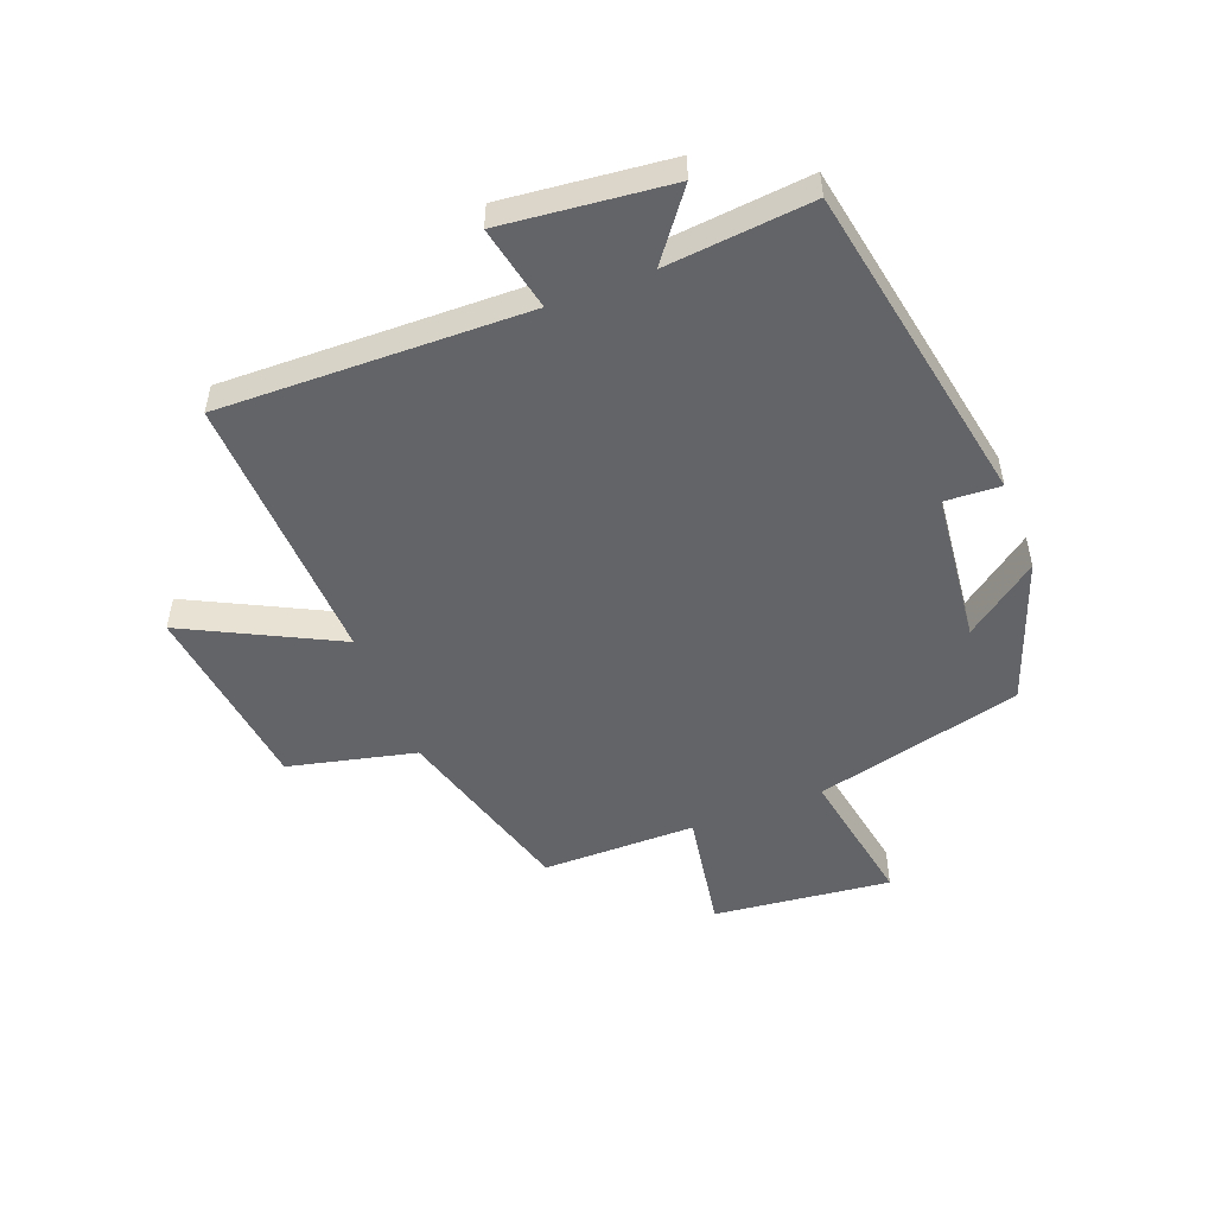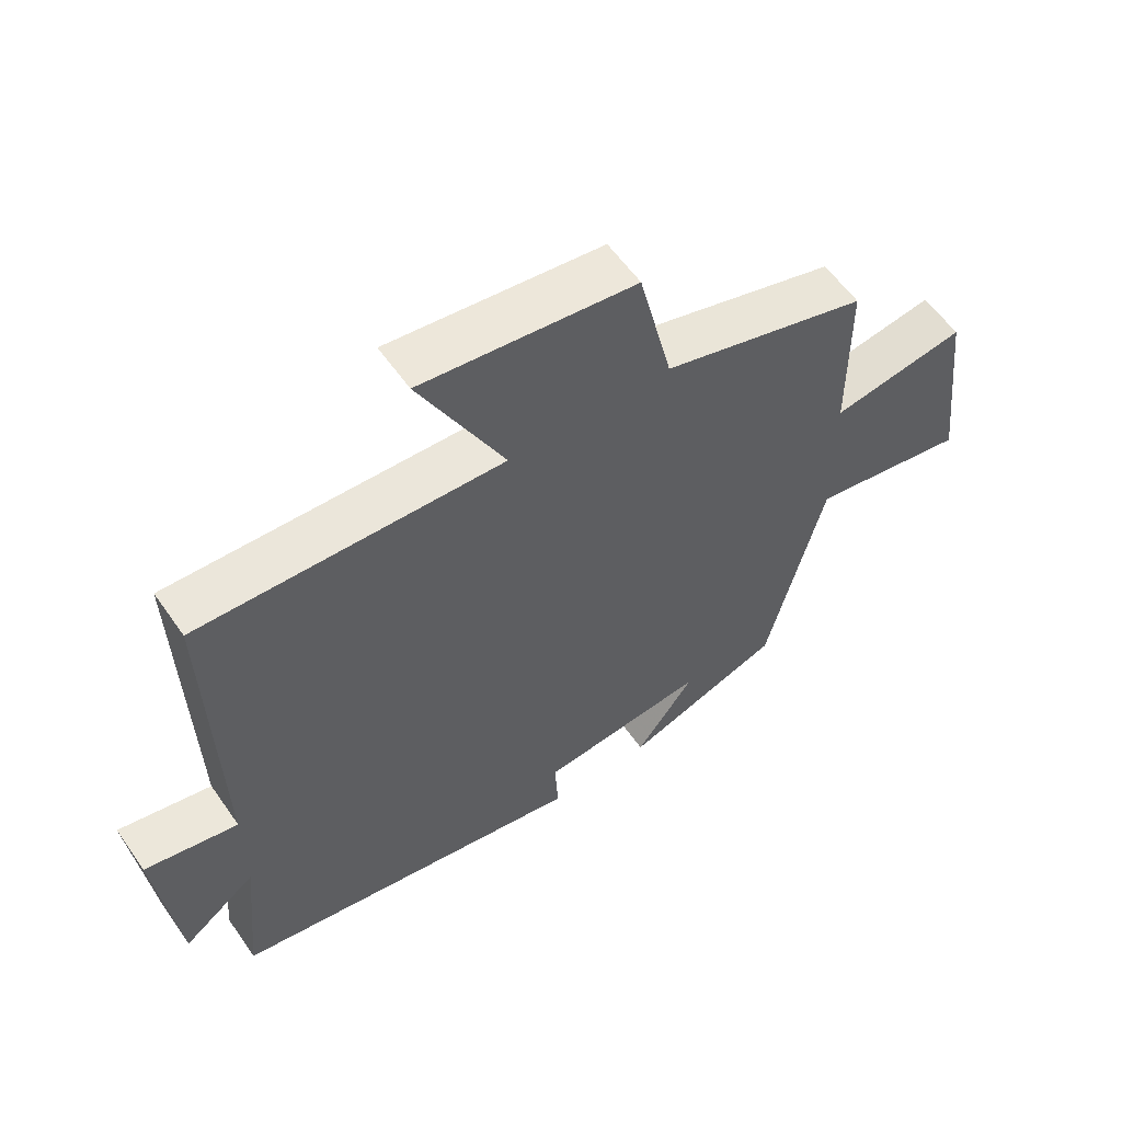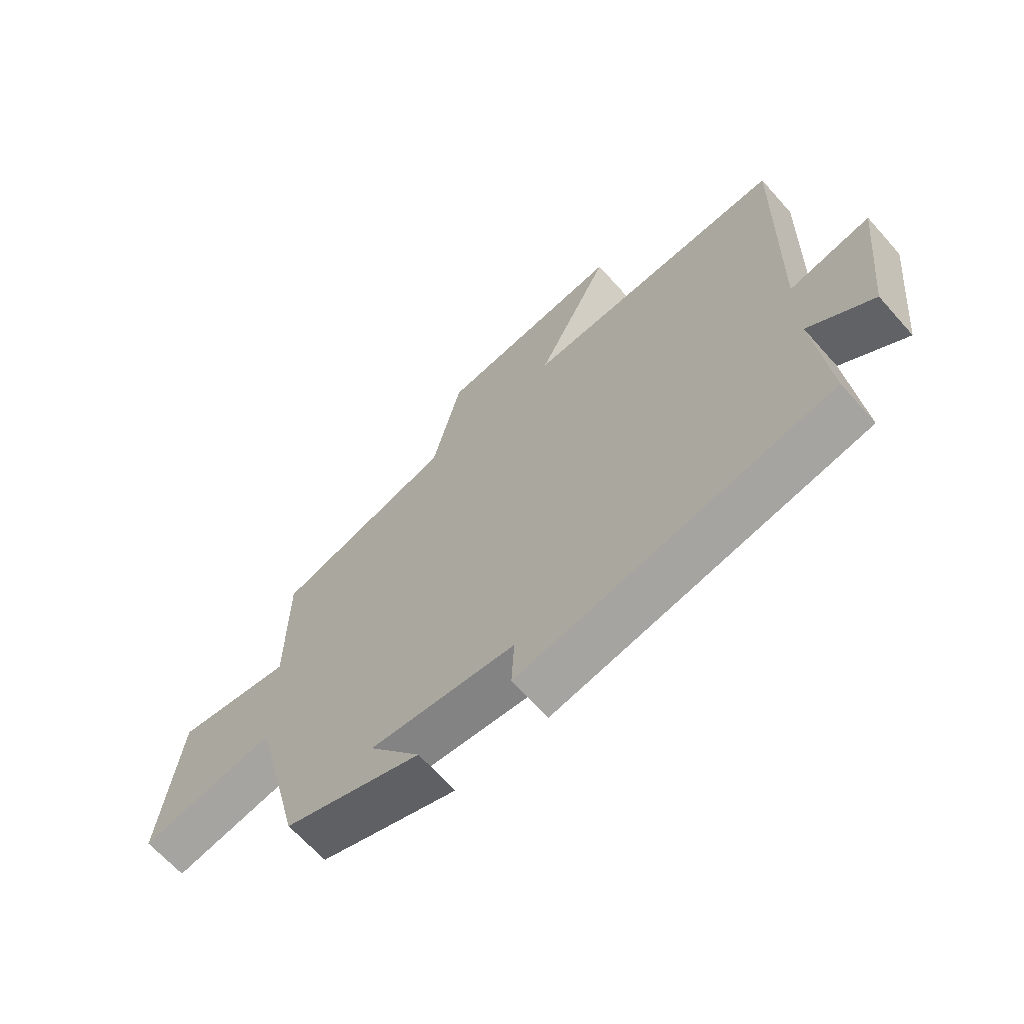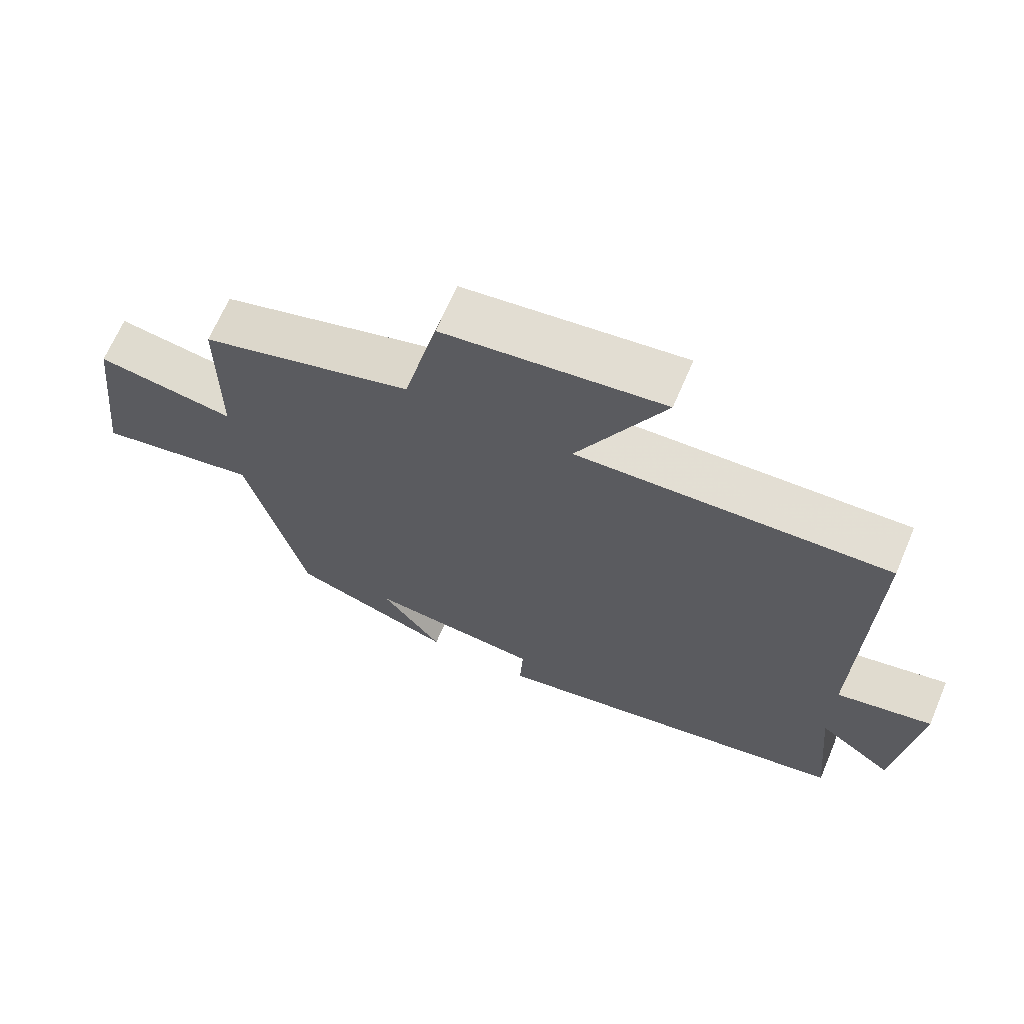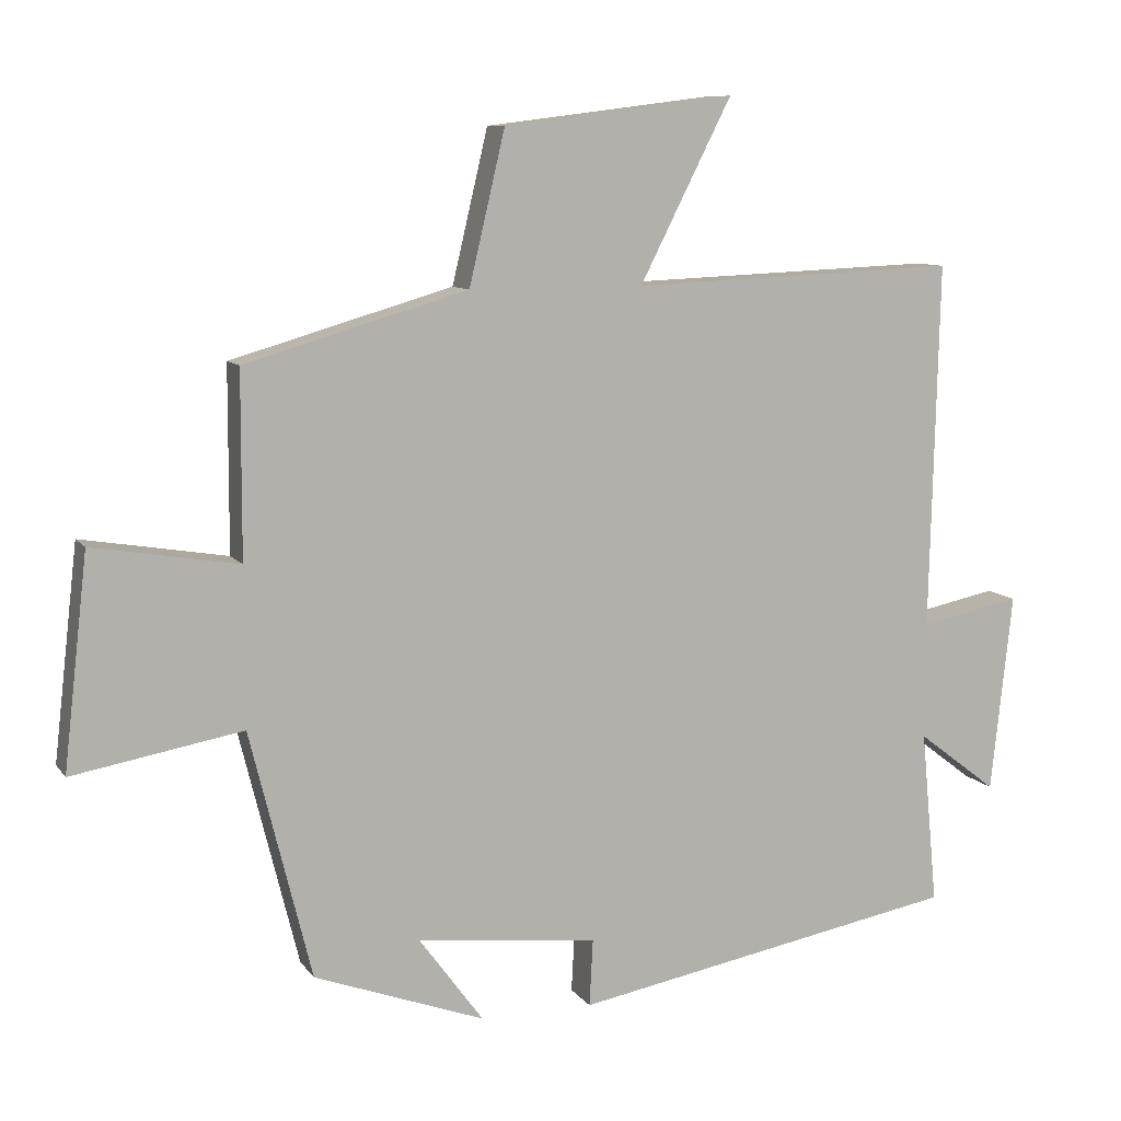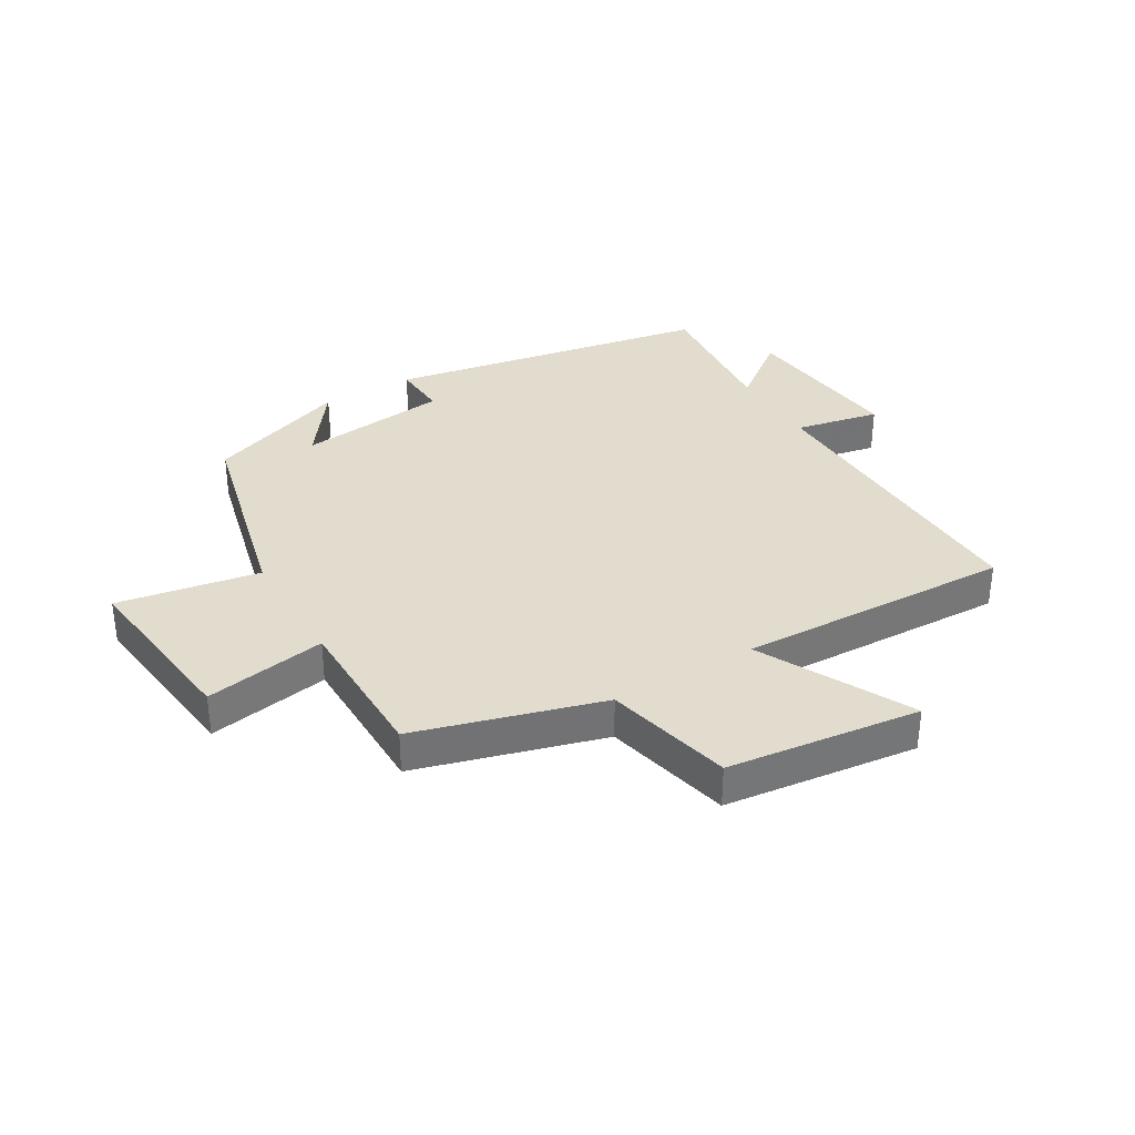
<metadata>
{"format":"obj","ext":"obj","renderer":"f3d","projection":"perspective","resolution":1024,"background":"white","views":[{"elev":-51.1,"azim":111.2,"up":"+Y"},{"elev":58.1,"azim":145.4,"up":"+Z"},{"elev":-66.1,"azim":41.7,"up":"+Z"},{"elev":67.2,"azim":23.1,"up":"+Z"},{"elev":9.4,"azim":-20.7,"up":"+Z"},{"elev":34.6,"azim":-30.7,"up":"+Y"}]}
</metadata>
<code>
v -0.499 0.07 0.41
v -0.189 0.07 0.5
v -0.139 0.07 0.712
v 0.183 0.07 0.752
v 0.055 0.07 0.5
v 0.512 0.07 0.518
v 0.5 0.07 0.006
v 0.641 0.07 0.035
v 0.611 0.07 -0.243
v 0.5 0.07 -0.158
v 0.523 0.07 -0.401
v -0.018 0.07 -0.5
v -0.013 0.07 -0.407
v -0.265 0.07 -0.379
v -0.176 0.07 -0.5
v -0.414 0.07 -0.413
v -0.5 0.07 -0.067
v -0.737 0.07 -0.109
v -0.703 0.07 0.187
v -0.5 0.07 0.153
v -0.499 0 0.41
v -0.189 0 0.5
v -0.139 0 0.712
v 0.183 0 0.752
v 0.055 0 0.5
v 0.512 0 0.518
v 0.5 0 0.006
v 0.641 0 0.035
v 0.611 0 -0.243
v 0.5 0 -0.158
v 0.523 0 -0.401
v -0.018 0 -0.5
v -0.013 0 -0.407
v -0.265 0 -0.379
v -0.176 0 -0.5
v -0.414 0 -0.413
v -0.5 0 -0.067
v -0.737 0 -0.109
v -0.703 0 0.187
v -0.5 0 0.153
f 17 18 19 20
f 17 20 1 2
f 14 15 16 17
f 13 14 17 2
f 10 11 12 13
f 10 13 2 3
f 7 8 9 10
f 7 10 3
f 5 6 7
f 5 7 3
f 3 4 5
f 40 39 38 37
f 22 21 40 37
f 37 36 35 34
f 22 37 34 33
f 33 32 31 30
f 23 22 33 30
f 30 29 28 27
f 23 30 27
f 27 26 25
f 23 27 25
f 25 24 23
f 1 21 22 2
f 2 22 23 3
f 3 23 24 4
f 4 24 25 5
f 5 25 26 6
f 6 26 27 7
f 7 27 28 8
f 8 28 29 9
f 9 29 30 10
f 10 30 31 11
f 11 31 32 12
f 12 32 33 13
f 13 33 34 14
f 14 34 35 15
f 15 35 36 16
f 16 36 37 17
f 17 37 38 18
f 18 38 39 19
f 19 39 40 20
f 20 40 21 1

</code>
